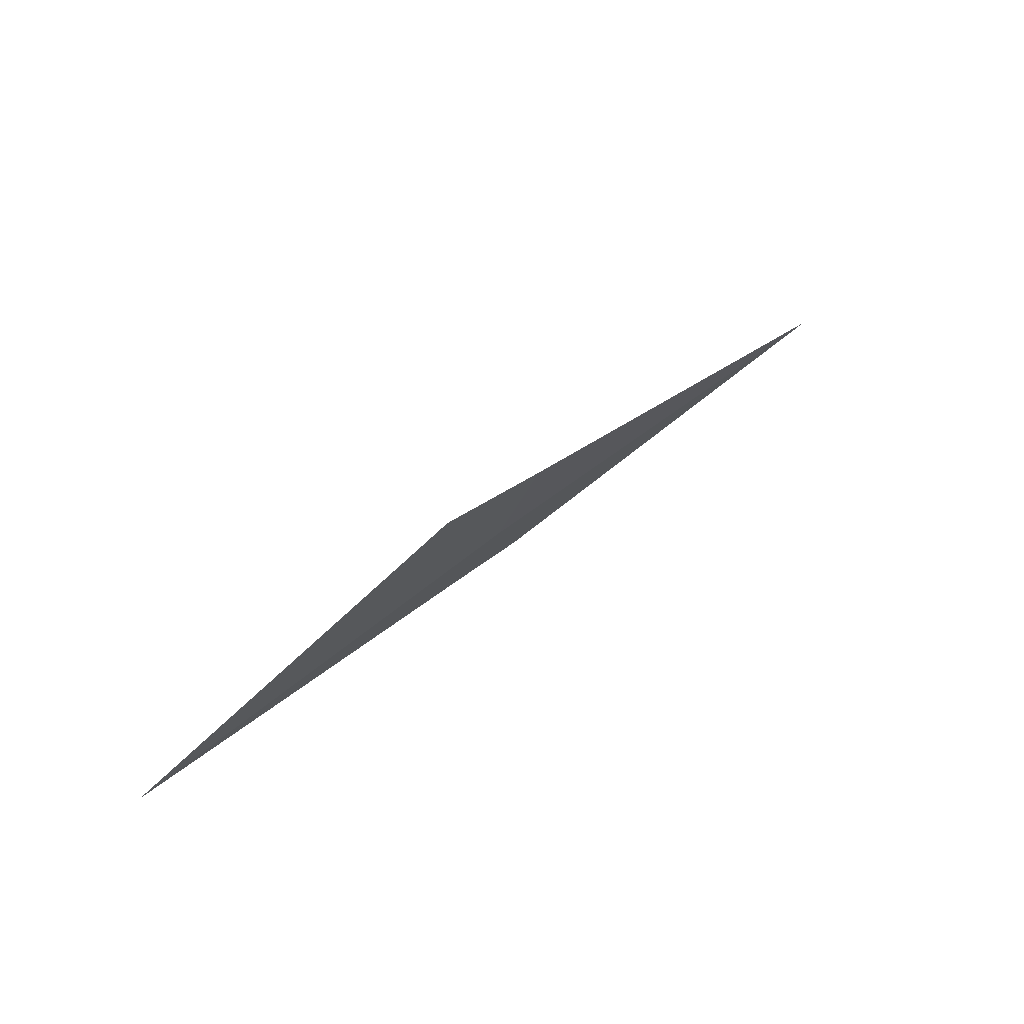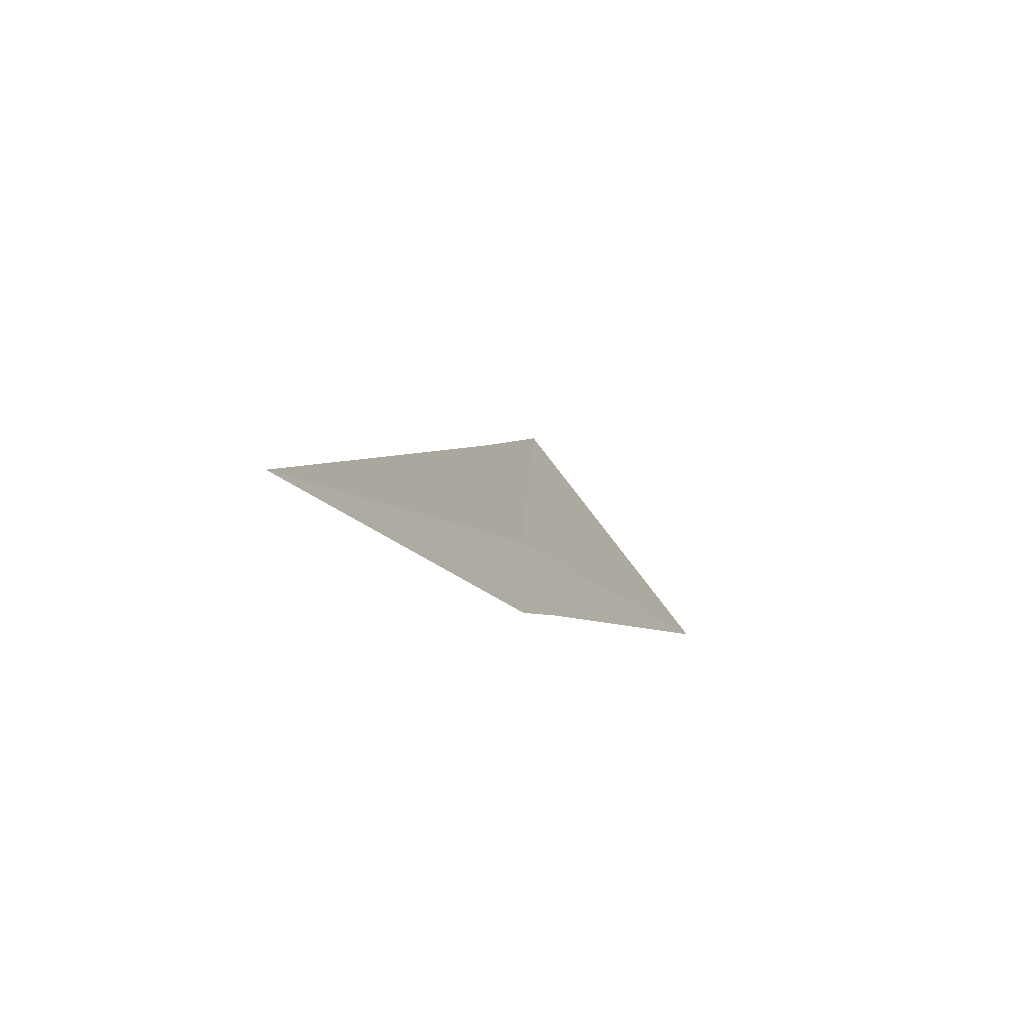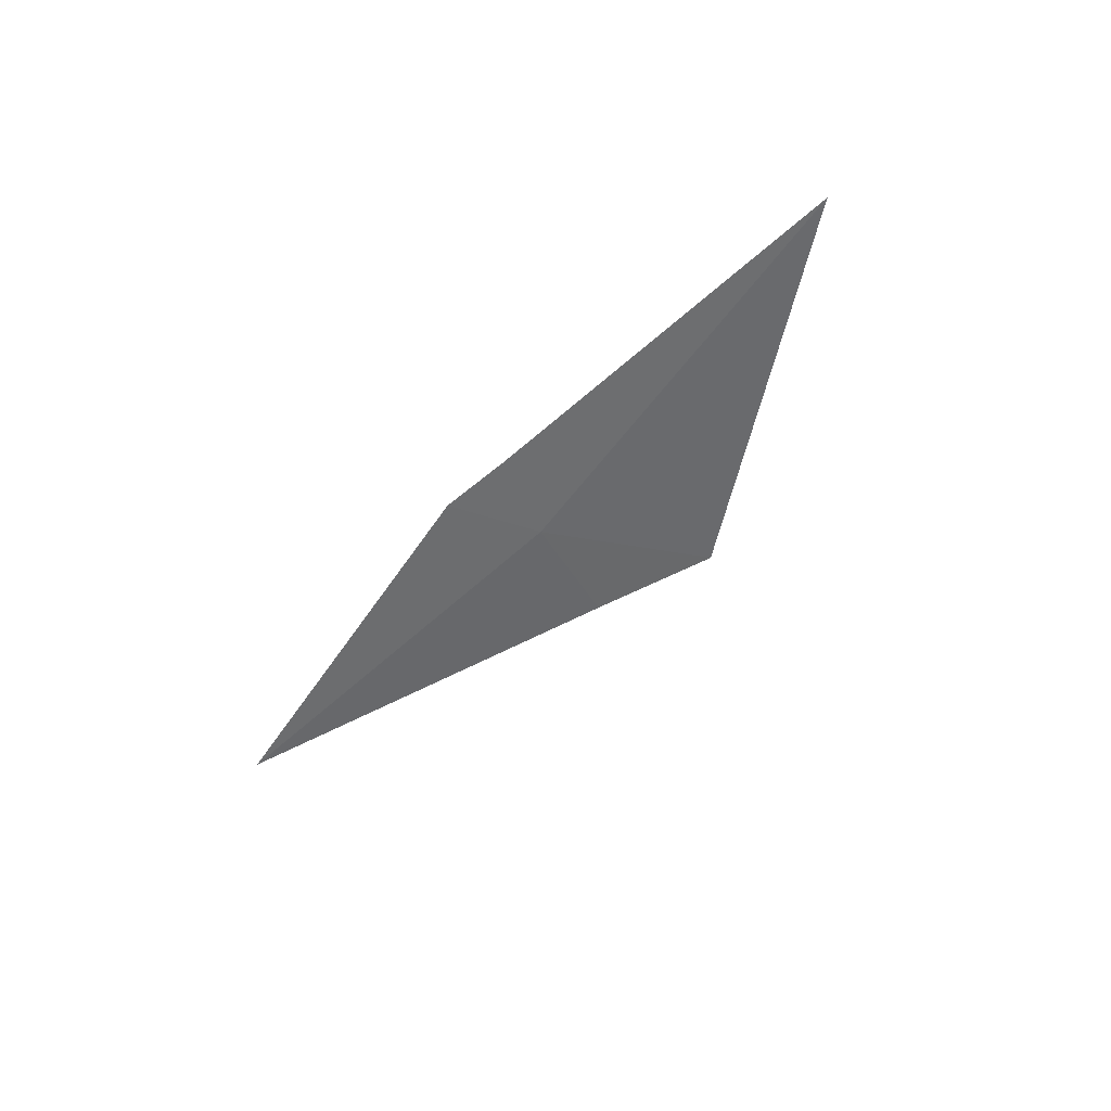
<metadata>
{"format":"obj","ext":"obj","renderer":"f3d","projection":"perspective","resolution":1024,"background":"white","views":[{"elev":56.6,"azim":-41.6,"up":"+Z"},{"elev":-15.6,"azim":116.3,"up":"+Z"},{"elev":-47.1,"azim":-125.0,"up":"+Y"}]}
</metadata>
<code>
v 4.985 2.825 17.39
v 4.88 2.792 17.56
v 4.45 2.835 17.37
v 5.029 2.801 17.51
v 4.937 2.847 17.31
v 5.032 2.85 17.29
v 5.557 2.837 17.33
f 1 2 3
f 1 4 2
f 1 3 5
f 1 6 7
f 1 7 4
f 1 5 6

</code>
